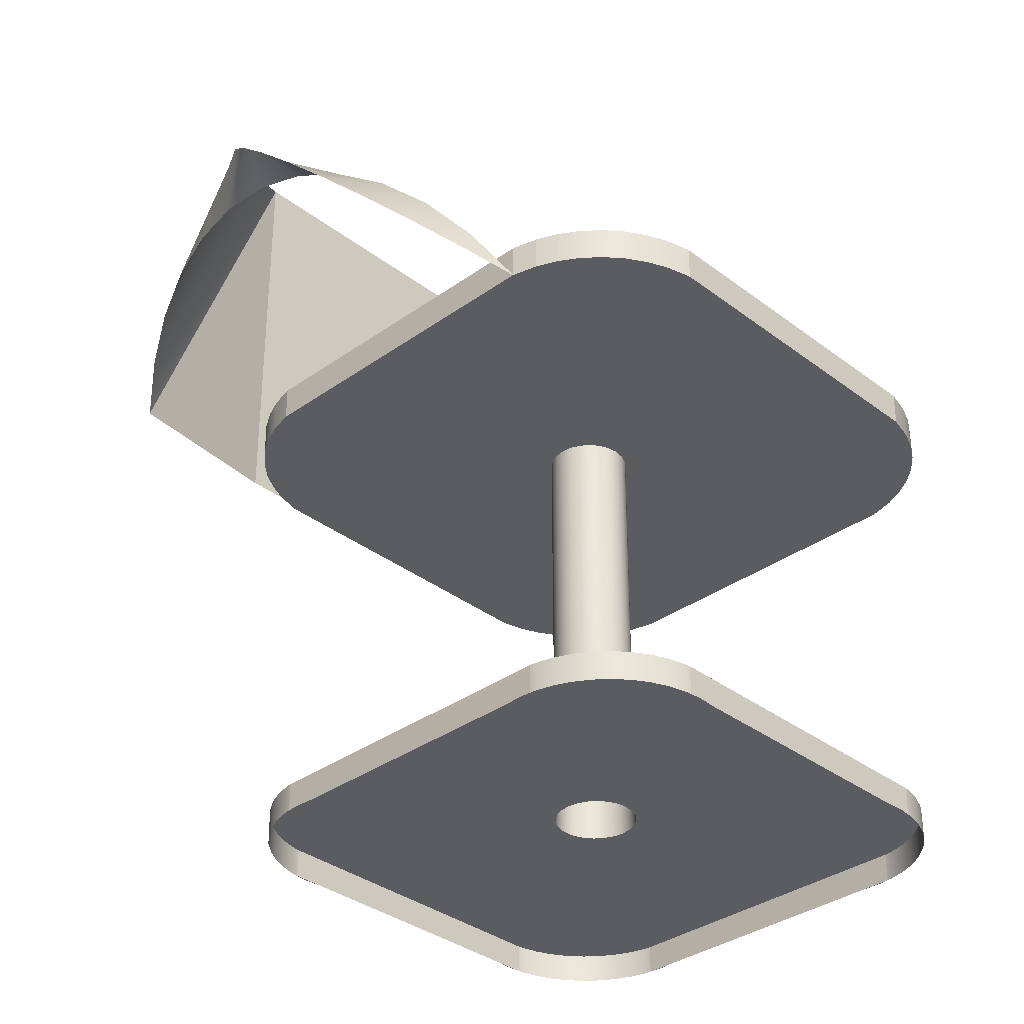
<metadata>
{"format":"obj","ext":"obj","renderer":"f3d","projection":"perspective","resolution":1024,"background":"white","views":[{"elev":-34.4,"azim":134.8,"up":"+Y"}]}
</metadata>
<code>
v -0.2002 0.3796 0.1466
v -0.2115 0.2882 0.2198
v -0.1883 0.2833 0.2599
v -0.2271 0.3576 0.1235
v -0.1688 0.3986 0.1664
v -0.2305 0.2878 0.1773
v -0.1615 0.2733 0.2966
v -0.2489 0.333 0.09766
v -0.1335 0.4142 0.1825
v -0.245 0.2821 0.1334
v -0.1318 0.2583 0.3292
v -0.2649 0.3065 0.06968
v -0.1335 0.1442 0.1825
v 0.1603 0.4142 0.1791
v -0.2545 0.2713 0.08916
v -0.1335 0.1203 0.1825
v 0.1333 0.1442 0.1794
v 0.1619 0.2609 0.3233
v -0.2749 0.2787 0.0402
v 0.1333 0.1203 0.1794
v -0.1478 0.1442 0.1767
v 0.1603 0.1203 0.1791
v 0.1869 0.2805 0.2885
v -0.259 0.2557 0.04556
v -0.1478 0.1203 0.1767
v 0.1471 0.1203 0.1734
v 0.1956 0.3983 0.1619
v -0.2786 0.2502 0.009938
v -0.161 0.1442 0.1687
v 0.1471 0.1442 0.1734
v 0.209 0.2944 0.2493
v -0.2582 0.2355 0.00362
v -0.161 0.1203 0.1687
v 0.1602 0.1203 0.1651
v 0.2266 0.3788 0.1407
v -0.2759 0.2216 -0.02042
v -0.1728 0.1442 0.1588
v 0.1602 0.1442 0.1651
v 0.2277 0.3023 0.2068
v -0.2521 0.2112 -0.03567
v -0.1728 0.1203 0.1588
v 0.1718 0.1203 0.1549
v 0.2524 0.356 0.1162
v -0.2668 0.1937 -0.05016
v -0.183 0.1203 0.1472
v 0.1718 0.1442 0.1549
v 0.2425 0.3039 0.1621
v -0.241 0.1835 -0.07138
v -0.183 0.1442 0.1472
v 0.1817 0.1442 0.1431
v 0.2725 0.3305 0.08896
v -0.2517 0.1672 -0.07858
v 0.1817 0.1203 0.1431
v -0.1913 0.1203 0.1342
v 0.2529 0.2993 0.1163
v -0.2251 0.153 -0.1027
v -0.1913 0.1442 0.1342
v 0.1897 0.1442 0.1298
v 0.2863 0.3032 0.05973
v -0.2309 0.1425 -0.105
v 0.1897 0.1203 0.1298
v -0.1974 0.1203 0.1201
v 0.2587 0.2884 0.07086
v -0.2047 0.1203 -0.1289
v -0.1974 0.1442 0.1201
v 0.1955 0.1442 0.1155
v 0.2933 0.2746 0.0293
v 0.1955 0.1203 0.1155
v -0.202 0.1203 0.1027
v 0.2597 0.2717 0.02683
v -0.202 0.1442 0.1027
v 0.1996 0.1442 0.09837
v 0.2935 0.2456 -0.001533
v 0.1996 0.1203 0.09837
v 0.256 0.2496 -0.01459
v -0.002244 0.1203 0.01236
v -0.2047 0.1442 -0.1289
v -0.01674 0.1203 -0.03934
v 0.1969 0.1442 -0.1335
v 0.2867 0.2169 -0.03193
v -0.009448 0.1203 0.0115
v 0.004938 0.1203 0.01133
v -0.2005 0.1203 -0.1464
v -0.01007 0.1203 -0.04219
v -0.02245 0.1203 -0.03486
v 0.1969 0.1203 -0.1335
v 0.2475 0.2226 -0.05228
v -0.01618 0.1203 0.008797
v 0.01161 0.1203 0.008475
v -0.2005 0.1442 -0.1464
v -0.002889 0.1203 -0.04322
v -0.02679 0.1203 -0.02905
v 0.01105 0.1203 -0.03966
v 0.1923 0.1442 -0.1509
v 0.2732 0.1894 -0.06108
v -0.02199 0.1203 0.004448
v 0.01731 0.1203 0.003992
v -0.1947 0.1203 -0.1607
v 0.1923 0.1203 -0.1509
v 0.004315 0.1203 -0.04236
v -0.02949 0.1203 -0.02231
v 0.01686 0.1203 -0.03531
v 0.2346 0.1915 -0.08523
v -0.02647 0.1203 -0.001257
v 0.02166 0.1203 -0.001816
v -0.1947 0.1442 -0.1607
v -0.03036 0.1203 -0.01511
v 0.02134 0.1203 -0.02961
v 0.1861 0.1442 -0.1651
v 0.2534 0.1636 -0.0882
v -0.02933 0.1203 -0.007927
v 0.02436 0.1203 -0.008551
v -0.1867 0.1203 -0.1739
v 0.1861 0.1203 -0.1651
v 0.0242 0.1203 -0.02294
v 0.2176 0.1571 -0.1126
v 0.02523 0.1203 -0.01575
v -0.1867 0.1442 -0.1739
v -0.1822 -0.1774 0.07699
v -0.1843 -0.1774 -0.1037
v -0.1822 -0.1973 0.07699
v 0.1779 0.1442 -0.1781
v 0.2277 0.1404 -0.1126
v 0.1791 -0.1774 0.07279
v 0.1794 -0.1774 0.09392
v 0.1791 -0.1973 0.07279
v -0.1768 0.1203 -0.1857
v 0.1779 0.1203 -0.1781
v -0.1843 -0.1973 -0.1037
v -0.1819 -0.1973 0.09726
v 0.1794 -0.1973 0.09392
v 0.177 -0.1973 -0.1079
v -0.1819 -0.1774 0.09726
v -0.1768 0.1442 -0.1857
v -0.1845 -0.1774 -0.1239
v 0.177 -0.1774 -0.1079
v 0.1677 0.1442 -0.1897
v 0.1791 -0.1774 0.09737
v -0.1815 -0.1973 0.1015
v -0.1652 0.1442 -0.1958
v 0.1677 0.1203 -0.1897
v -0.1845 -0.1973 -0.1239
v 0.1768 -0.1973 -0.1281
v 0.1791 -0.1973 0.09737
v -0.1815 -0.1774 0.1015
v -0.1652 0.1203 -0.1958
v 0.1768 -0.1774 -0.1281
v -0.1841 -0.1774 -0.1282
v 0.1559 0.1203 -0.1996
v 0.1763 -0.1774 0.1094
v -0.1783 -0.1973 0.1134
v -0.1522 0.1442 -0.2041
v 0.1763 -0.1973 -0.1324
v -0.1841 -0.1973 -0.1282
v 0.1559 0.1442 -0.1996
v 0.1763 -0.1973 0.1094
v -0.1783 -0.1774 0.1134
v -0.1522 0.1203 -0.2041
v 0.1763 -0.1774 -0.1324
v -0.1813 -0.1774 -0.1402
v 0.1427 0.1203 -0.2075
v 0.1716 -0.1774 0.1208
v -0.1734 -0.1973 0.1247
v -0.1381 0.1442 -0.2103
v 0.1732 -0.1973 -0.1443
v -0.1813 -0.1973 -0.1402
v 0.1427 0.1442 -0.2075
v 0.1716 -0.1973 0.1208
v -0.1734 -0.1774 0.1247
v -0.1381 0.1203 -0.2103
v 0.1732 -0.1774 -0.1443
v -0.1766 -0.1774 -0.1516
v 0.1284 0.1203 -0.2134
v 0.1652 -0.1774 0.1313
v -0.1668 -0.1973 0.1351
v -0.1207 0.1442 -0.2149
v 0.1683 -0.1973 -0.1556
v -0.1766 -0.1973 -0.1516
v 0.1284 0.1442 -0.2134
v 0.1652 -0.1973 0.1313
v -0.1668 -0.1774 0.1351
v -0.1207 0.1203 -0.2149
v 0.1683 -0.1774 -0.1556
v -0.1702 -0.1774 -0.1621
v 0.1109 0.1203 -0.2176
v 0.1573 -0.1774 0.1408
v -0.1587 -0.1973 0.1443
v 0.1109 0.1442 -0.2176
v 0.1617 -0.1973 -0.166
v -0.1702 -0.1973 -0.1621
v 0.1573 -0.1973 0.1408
v -0.1587 -0.1774 0.1443
v 0.1617 -0.1774 -0.166
v -0.1623 -0.1774 -0.1715
v 0.1481 -0.1973 0.1489
v 0.1481 -0.1774 0.1489
v -0.1492 -0.1774 0.1522
v 0.1535 -0.1973 -0.1752
v -0.1623 -0.1973 -0.1715
v 0.1377 -0.1973 0.1555
v -0.1492 -0.1973 0.1522
v 0.1535 -0.1774 -0.1752
v -0.1531 -0.1973 -0.1797
v 0.1377 -0.1774 0.1555
v -0.1387 -0.1774 0.1586
v -0.1531 -0.1774 -0.1797
v 0.1441 -0.1774 -0.1831
v 0.1263 -0.1973 0.1604
v -0.1387 -0.1973 0.1586
v -0.1427 -0.1973 -0.1863
v 0.1441 -0.1973 -0.1831
v 0.1263 -0.1774 0.1604
v -0.1273 -0.1774 0.1633
v -0.1427 -0.1774 -0.1863
v 0.1336 -0.1774 -0.1895
v 0.1144 -0.1973 0.1636
v -0.1273 -0.1973 0.1633
v -0.1314 -0.1973 -0.1912
v 0.1336 -0.1973 -0.1895
v 0.1144 -0.1774 0.1636
v -0.1153 -0.1774 0.1661
v -0.1314 -0.1774 -0.1912
v 0.1222 -0.1774 -0.1941
v 0.111 -0.1973 0.1639
v -0.1153 -0.1973 0.1661
v -0.1195 -0.1973 -0.1943
v 0.1222 -0.1973 -0.1941
v 0.111 -0.1774 0.1639
v -0.1111 -0.1774 0.1665
v -0.1195 -0.1774 -0.1943
v 0.1102 -0.1774 -0.197
v 0.08985 -0.1973 0.1642
v 0.08985 -0.1774 0.1642
v -0.1111 -0.1973 0.1665
v -0.1153 -0.1774 -0.1948
v -0.1153 -0.1973 -0.1948
v 0.1102 -0.1973 -0.197
v -0.09079 -0.1973 0.1663
v -0.09079 -0.1774 0.1663
v -0.09498 -0.1774 -0.195
v -0.09498 -0.1973 -0.195
v 0.1059 -0.1774 -0.1974
v 0.08566 -0.1973 -0.1971
v 0.1059 -0.1973 -0.1974
v 0.08566 -0.1774 -0.1971
v 0.133 0.1203 0.1796
v 0.1159 0.1203 0.184
v -0.116 0.1203 0.1867
v -0.002244 -0.1774 0.01236
v 0.004938 -0.1774 0.01133
v -0.01674 -0.1774 -0.03934
v -0.02245 -0.1774 -0.03486
v -0.009448 -0.1774 0.0115
v 0.01161 -0.1774 0.008475
v -0.01007 -0.1774 -0.04219
v -0.01618 -0.1774 0.008797
v 0.01731 -0.1774 0.003992
v -0.002889 -0.1774 -0.04322
v -0.02679 -0.1774 -0.02905
v 0.01105 -0.1774 -0.03966
v -0.02647 -0.1774 -0.001257
v -0.02199 -0.1774 0.004448
v 0.004315 -0.1774 -0.04236
v -0.02949 -0.1774 -0.02231
v 0.02134 -0.1774 -0.02961
v 0.01686 -0.1774 -0.03531
v -0.02933 -0.1774 -0.007927
v 0.02166 -0.1774 -0.001816
v -0.03036 -0.1774 -0.01511
v 0.0242 -0.1774 -0.02294
v 0.02436 -0.1774 -0.008551
v 0.02523 -0.1774 -0.01575
v -0.1828 -0.1973 0.08928
v 0.1801 -0.1973 0.08508
v -0.1851 -0.1973 -0.1159
v 0.1776 -0.1973 -0.1201
v 0.1022 -0.1973 0.1648
v -0.1073 -0.1973 -0.1956
v -0.1031 -0.1973 0.1671
v 0.09794 -0.1973 -0.198
g mesh1_mesh1-geometry
f 1 2 3
f 1 4 2
f 5 1 3
f 4 6 2
f 5 3 7
f 4 8 6
f 9 5 7
f 8 10 6
f 11 9 7
f 8 12 10
f 11 13 9
f 9 13 11
f 11 14 9
f 9 14 11
f 12 15 10
f 13 11 16
f 16 11 13
f 17 9 13
f 14 11 18
f 18 11 14
f 9 17 14
f 12 19 15
f 20 13 16
f 21 16 13
f 13 20 17
f 14 22 18
f 18 22 14
f 23 14 18
f 14 17 22
f 19 24 15
f 25 20 16
f 16 21 25
f 22 17 20
f 26 17 20
f 23 27 14
f 19 28 24
f 25 26 20
f 29 25 21
f 17 26 30
f 27 23 31
f 24 28 32
f 33 26 25
f 25 29 33
f 34 30 26
f 27 31 35
f 28 36 32
f 33 34 26
f 37 33 29
f 30 34 38
f 35 31 39
f 32 36 40
f 41 34 33
f 33 37 41
f 42 38 34
f 35 39 43
f 36 44 40
f 41 42 34
f 37 45 41
f 38 42 46
f 43 39 47
f 40 44 48
f 45 42 41
f 45 37 49
f 42 50 46
f 43 47 51
f 48 44 52
f 45 53 42
f 49 54 45
f 50 42 53
f 51 47 55
f 56 48 52
f 54 53 45
f 54 49 57
f 53 58 50
f 51 55 59
f 56 52 60
f 54 61 53
f 57 62 54
f 58 53 61
f 55 63 59
f 64 56 60
f 62 61 54
f 62 57 65
f 61 66 58
f 67 59 63
f 62 68 61
f 65 69 62
f 66 61 68
f 63 70 67
f 69 68 62
f 69 65 71
f 68 72 66
f 67 70 73
f 69 74 68
f 71 64 69
f 72 68 74
f 70 75 73
f 69 76 74
f 64 71 77
f 64 78 69
f 74 79 72
f 73 75 80
f 69 81 76
f 82 74 76
f 77 83 64
f 78 64 84
f 69 78 85
f 79 74 86
f 75 87 80
f 69 88 81
f 89 74 82
f 83 77 90
f 83 86 64
f 84 64 91
f 69 85 92
f 93 86 74
f 86 94 79
f 80 87 95
f 69 96 88
f 97 74 89
f 90 98 83
f 83 99 86
f 64 86 93
f 64 100 91
f 69 92 101
f 93 74 102
f 94 86 99
f 95 87 103
f 69 104 96
f 105 74 97
f 98 90 106
f 98 99 83
f 64 93 100
f 69 101 107
f 102 74 108
f 99 109 94
f 95 103 110
f 69 111 104
f 112 74 105
f 106 113 98
f 98 114 99
f 69 107 111
f 108 74 115
f 109 99 114
f 110 103 116
f 117 74 112
f 113 106 118
f 113 114 98
f 119 120 121
f 115 74 117
f 114 122 109
f 110 116 123
f 124 125 126
f 118 127 113
f 113 128 114
f 129 121 120
f 121 130 119
f 122 114 128
f 123 116 86
f 131 126 125
f 126 132 124
f 133 119 130
f 127 118 134
f 127 128 113
f 120 135 129
f 136 124 132
f 128 137 122
f 125 138 131
f 130 139 133
f 140 127 134
f 127 141 128
f 142 129 135
f 132 143 136
f 137 128 141
f 144 131 138
f 145 133 139
f 127 140 146
f 146 141 127
f 147 136 143
f 135 148 142
f 149 137 141
f 138 150 144
f 139 151 145
f 152 146 140
f 146 149 141
f 143 153 147
f 154 142 148
f 137 149 155
f 156 144 150
f 157 145 151
f 146 152 158
f 158 149 146
f 159 147 153
f 148 160 154
f 161 155 149
f 150 162 156
f 151 163 157
f 164 158 152
f 158 161 149
f 153 165 159
f 166 154 160
f 155 161 167
f 168 156 162
f 169 157 163
f 158 164 170
f 170 161 158
f 171 159 165
f 160 172 166
f 173 167 161
f 162 174 168
f 163 175 169
f 176 170 164
f 170 173 161
f 165 177 171
f 178 166 172
f 167 173 179
f 180 168 174
f 181 169 175
f 170 176 182
f 182 173 170
f 183 171 177
f 172 184 178
f 185 179 173
f 174 186 180
f 175 187 181
f 188 182 176
f 173 182 185
f 177 189 183
f 190 178 184
f 179 185 188
f 191 180 186
f 192 181 187
f 182 188 185
f 193 183 189
f 184 194 190
f 191 186 195
f 196 195 186
f 192 187 197
f 189 198 193
f 199 190 194
f 195 196 200
f 201 197 187
f 202 193 198
f 199 194 203
f 204 200 196
f 197 201 205
f 206 203 194
f 202 198 207
f 200 204 208
f 209 205 201
f 203 206 210
f 211 207 198
f 212 208 204
f 205 209 213
f 214 210 206
f 207 211 215
f 208 212 216
f 217 213 209
f 210 214 218
f 219 215 211
f 220 216 212
f 213 217 221
f 222 218 214
f 215 219 223
f 216 220 224
f 225 221 217
f 218 222 226
f 227 223 219
f 228 224 220
f 221 225 229
f 230 226 222
f 223 227 231
f 224 228 232
f 233 232 228
f 234 229 225
f 235 236 230
f 226 230 236
f 237 231 227
f 232 233 238
f 239 238 233
f 229 234 239
f 240 241 235
f 236 235 241
f 231 237 242
f 238 239 234
f 241 240 243
f 244 242 237
f 245 243 240
f 242 244 245
f 243 245 244
g mesh1_mesh1-geometry
f 3 2 1
f 2 4 1
f 3 1 5
f 2 6 4
f 7 3 5
f 6 8 4
f 7 5 9
f 6 10 8
f 7 9 11
f 10 12 8
f 10 15 12
f 15 19 12
f 18 14 23
f 15 24 19
f 14 27 23
f 24 28 19
f 31 23 27
f 32 28 24
f 35 31 27
f 32 36 28
f 39 31 35
f 40 36 32
f 43 39 35
f 40 44 36
f 47 39 43
f 48 44 40
f 51 47 43
f 52 44 48
f 55 47 51
f 52 48 56
f 59 55 51
f 60 52 56
f 59 63 55
f 60 56 64
f 63 59 67
f 67 70 63
f 73 70 67
f 73 75 70
f 80 75 73
f 80 87 75
f 95 87 80
f 103 87 95
f 110 103 95
f 116 103 110
f 123 116 110
f 86 116 123
g mesh1_mesh1-geometry
f 13 9 17
f 14 17 9
f 17 21 13
f 22 17 14
f 30 21 17
f 20 17 22
f 30 29 21
f 38 29 30
f 38 37 29
f 46 37 38
f 46 49 37
f 50 49 46
f 50 57 49
f 58 57 50
f 58 65 57
f 66 65 58
f 66 71 65
f 72 71 66
f 72 77 71
f 79 77 72
f 79 90 77
f 94 90 79
f 94 106 90
f 109 106 94
f 109 118 106
f 122 118 109
f 122 134 118
f 137 134 122
f 137 140 134
f 155 140 137
f 155 152 140
f 167 152 155
f 167 164 152
f 179 164 167
f 179 176 164
f 176 179 188
g mesh1_mesh1-geometry
f 16 13 20
f 13 16 21
f 13 21 17
f 17 20 13
f 20 16 246
f 16 20 25
f 25 21 16
f 17 21 30
f 20 17 26
f 246 16 20
f 20 26 25
f 21 25 29
f 21 29 30
f 30 26 17
f 16 246 247
f 247 246 16
f 25 26 33
f 33 29 25
f 30 29 38
f 26 30 34
f 16 247 248
f 248 247 16
f 26 34 33
f 29 33 37
f 29 37 38
f 38 34 30
f 33 34 41
f 41 37 33
f 38 37 46
f 34 38 42
f 34 42 41
f 41 45 37
f 37 49 46
f 46 42 38
f 41 42 45
f 49 37 45
f 46 49 50
f 46 50 42
f 42 53 45
f 45 54 49
f 49 57 50
f 53 42 50
f 45 53 54
f 57 49 54
f 50 57 58
f 50 58 53
f 53 61 54
f 54 62 57
f 57 65 58
f 61 53 58
f 54 61 62
f 65 57 62
f 58 65 66
f 58 66 61
f 61 68 62
f 62 69 65
f 65 71 66
f 68 61 66
f 62 68 69
f 71 65 69
f 66 71 72
f 66 72 68
f 68 74 69
f 69 64 71
f 71 77 72
f 74 68 72
f 74 76 69
f 77 71 64
f 69 78 64
f 72 77 79
f 72 79 74
f 76 81 69
f 76 74 82
f 64 83 77
f 84 64 78
f 85 78 69
f 77 90 79
f 86 74 79
f 81 88 69
f 76 249 81
f 82 74 89
f 82 250 76
f 90 77 83
f 64 86 83
f 91 64 84
f 78 251 84
f 85 252 78
f 92 85 69
f 79 90 94
f 74 86 93
f 79 94 86
f 88 96 69
f 81 253 88
f 253 81 249
f 249 76 250
f 89 74 97
f 89 254 82
f 250 82 254
f 83 98 90
f 86 99 83
f 93 86 64
f 91 100 64
f 84 255 91
f 255 84 251
f 251 78 252
f 85 92 252
f 101 92 69
f 90 106 94
f 102 74 93
f 99 86 94
f 96 104 69
f 88 256 96
f 256 88 253
f 119 253 249
f 250 124 249
f 97 74 105
f 97 257 89
f 254 89 257
f 254 124 250
f 106 90 98
f 83 99 98
f 100 93 64
f 91 258 100
f 258 91 255
f 251 120 255
f 119 251 252
f 259 252 92
f 92 101 259
f 107 101 69
f 94 106 109
f 108 74 102
f 93 260 102
f 94 109 99
f 104 111 69
f 104 96 261
f 262 96 256
f 119 256 253
f 119 249 124
f 105 74 112
f 97 105 257
f 257 124 254
f 98 113 106
f 99 114 98
f 100 263 93
f 263 100 258
f 255 120 258
f 120 251 119
f 119 252 259
f 264 259 101
f 101 107 264
f 111 107 69
f 106 118 109
f 115 74 108
f 108 102 265
f 266 102 260
f 260 93 263
f 114 99 109
f 111 104 267
f 262 261 96
f 261 267 104
f 119 262 256
f 119 124 125
f 112 74 117
f 105 112 268
f 268 257 105
f 268 124 257
f 118 106 113
f 98 114 113
f 120 263 258
f 121 120 119
f 119 259 264
f 269 264 107
f 107 111 269
f 109 118 122
f 117 74 115
f 115 108 270
f 266 265 102
f 265 270 108
f 260 124 266
f 263 136 260
f 109 122 114
f 267 269 111
f 119 261 262
f 119 267 261
f 126 125 124
f 119 125 133
f 112 117 271
f 271 268 112
f 271 124 268
f 113 127 118
f 114 128 113
f 120 136 263
f 120 121 129
f 119 130 121
f 119 264 269
f 118 134 122
f 117 115 272
f 270 272 115
f 266 124 265
f 265 124 270
f 260 136 124
f 128 114 122
f 119 269 267
f 125 126 131
f 124 132 126
f 133 125 138
f 130 119 133
f 272 271 117
f 272 124 271
f 134 118 127
f 113 128 127
f 135 136 120
f 129 135 120
f 130 273 121
f 121 273 130
f 122 134 137
f 270 124 272
f 132 124 136
f 122 137 128
f 131 126 274
f 274 126 131
f 131 138 125
f 133 138 145
f 133 139 130
f 134 127 140
f 128 141 127
f 135 147 136
f 135 129 142
f 134 140 137
f 136 143 132
f 141 128 137
f 138 131 144
f 145 138 150
f 139 133 145
f 146 140 127
f 127 141 146
f 148 147 135
f 143 136 147
f 129 275 142
f 142 275 129
f 142 148 135
f 137 140 155
f 132 143 276
f 276 143 132
f 141 137 149
f 144 150 138
f 145 150 157
f 145 151 139
f 140 146 152
f 141 149 146
f 148 159 147
f 147 153 143
f 148 142 154
f 140 152 155
f 155 149 137
f 150 144 156
f 157 150 162
f 151 145 157
f 158 152 146
f 146 149 158
f 160 159 148
f 153 147 159
f 154 160 148
f 155 152 167
f 149 155 161
f 156 162 150
f 157 162 169
f 157 163 151
f 152 158 164
f 149 161 158
f 160 171 159
f 159 165 153
f 160 154 166
f 152 164 167
f 167 161 155
f 162 156 168
f 169 162 174
f 163 157 169
f 170 164 158
f 158 161 170
f 172 171 160
f 165 159 171
f 166 172 160
f 167 164 179
f 161 167 173
f 168 174 162
f 169 174 181
f 169 175 163
f 164 170 176
f 161 173 170
f 172 183 171
f 171 177 165
f 172 166 178
f 164 176 179
f 179 173 167
f 174 168 180
f 181 174 186
f 175 169 181
f 182 176 170
f 170 173 182
f 184 183 172
f 177 171 183
f 178 184 172
f 188 179 176
f 173 179 185
f 180 186 174
f 181 186 192
f 181 187 175
f 176 182 188
f 185 182 173
f 184 193 183
f 183 189 177
f 184 178 190
f 188 185 179
f 186 180 191
f 192 186 196
f 187 181 192
f 185 188 182
f 194 193 184
f 189 183 193
f 190 194 184
f 195 186 191
f 186 195 196
f 192 196 197
f 197 187 192
f 194 202 193
f 193 198 189
f 194 190 199
f 200 196 195
f 197 196 204
f 187 197 201
f 206 202 194
f 198 193 202
f 203 194 199
f 196 200 204
f 197 204 205
f 205 201 197
f 206 207 202
f 194 203 206
f 207 198 202
f 208 204 200
f 205 204 212
f 201 205 209
f 214 207 206
f 210 206 203
f 198 207 211
f 204 208 212
f 205 212 213
f 213 209 205
f 214 215 207
f 206 210 214
f 215 211 207
f 216 212 208
f 213 212 220
f 209 213 217
f 222 215 214
f 218 214 210
f 211 215 219
f 212 216 220
f 213 220 221
f 221 217 213
f 222 223 215
f 214 218 222
f 223 219 215
f 224 220 216
f 221 220 228
f 217 221 225
f 230 223 222
f 226 222 218
f 219 223 227
f 220 224 228
f 221 228 233
f 229 225 221
f 235 223 230
f 222 226 230
f 231 227 223
f 232 228 224
f 228 232 233
f 221 233 239
f 225 229 234
f 221 239 229
f 240 223 235
f 230 236 235
f 236 230 226
f 227 231 237
f 240 231 223
f 277 232 224
f 224 232 277
f 238 233 232
f 233 238 239
f 239 234 229
f 235 241 240
f 241 235 236
f 242 237 231
f 245 231 240
f 234 239 238
f 243 240 241
f 236 278 241
f 241 278 236
f 237 242 244
f 231 245 242
f 240 243 245
f 279 234 238
f 238 234 279
f 245 244 242
f 244 245 243
f 243 280 244
f 244 280 243
g mesh1_mesh1-geometry
f 81 249 76
f 76 250 82
f 84 251 78
f 78 252 85
f 88 253 81
f 249 81 253
f 250 76 249
f 82 254 89
f 254 82 250
f 91 255 84
f 251 84 255
f 252 78 251
f 252 92 85
f 96 256 88
f 253 88 256
f 89 257 97
f 257 89 254
f 100 258 91
f 255 91 258
f 92 252 259
f 259 101 92
f 102 260 93
f 261 96 104
f 256 96 262
f 257 105 97
f 93 263 100
f 258 100 263
f 101 259 264
f 264 107 101
f 265 102 108
f 260 102 266
f 263 93 260
f 267 104 111
f 96 261 262
f 104 267 261
f 268 112 105
f 105 257 268
f 107 264 269
f 269 111 107
f 270 108 115
f 102 265 266
f 108 270 265
f 111 269 267
f 271 117 112
f 112 268 271
f 272 115 117
f 115 272 270
f 117 271 272
g mesh1_mesh1-geometry
f 249 253 119
f 249 124 250
f 250 124 254
f 255 120 251
f 252 251 119
f 253 256 119
f 124 249 119
f 254 124 257
f 258 120 255
f 119 251 120
f 259 252 119
f 256 262 119
f 125 124 119
f 257 124 268
f 258 263 120
f 264 259 119
f 266 124 260
f 260 136 263
f 262 261 119
f 261 267 119
f 133 125 119
f 268 124 271
f 263 136 120
f 269 264 119
f 265 124 266
f 270 124 265
f 124 136 260
f 267 269 119
f 138 125 133
f 271 124 272
f 120 136 135
f 272 124 270
f 145 138 133
f 136 147 135
f 150 138 145
f 135 147 148
f 157 150 145
f 147 159 148
f 162 150 157
f 148 159 160
f 169 162 157
f 159 171 160
f 174 162 169
f 160 171 172
f 181 174 169
f 171 183 172
f 186 174 181
f 172 183 184
f 192 186 181
f 183 193 184
f 196 186 192
f 184 193 194
f 197 196 192
f 193 202 194
f 204 196 197
f 194 202 206
f 205 204 197
f 202 207 206
f 212 204 205
f 206 207 214
f 213 212 205
f 207 215 214
f 220 212 213
f 214 215 222
f 221 220 213
f 215 223 222
f 228 220 221
f 222 223 230
f 233 228 221
f 230 223 235
f 239 233 221
f 229 239 221
f 235 223 240
f 223 231 240
f 240 231 245
f 242 245 231
g mesh2_mesh2-geometry
l 232 224
g mesh3_mesh3-geometry
l 131 126
g mesh4_mesh4-geometry
l 132 143

</code>
